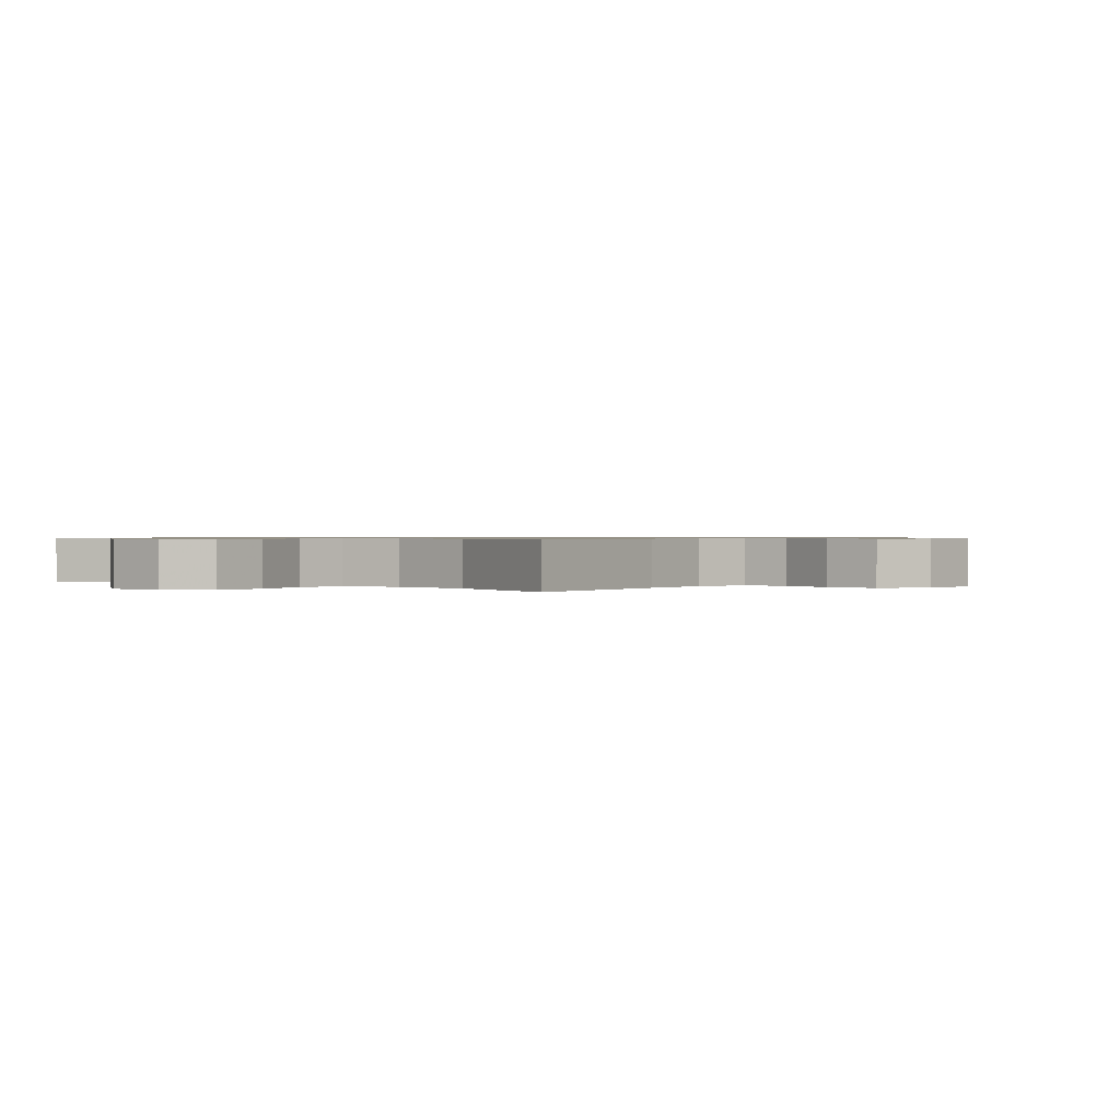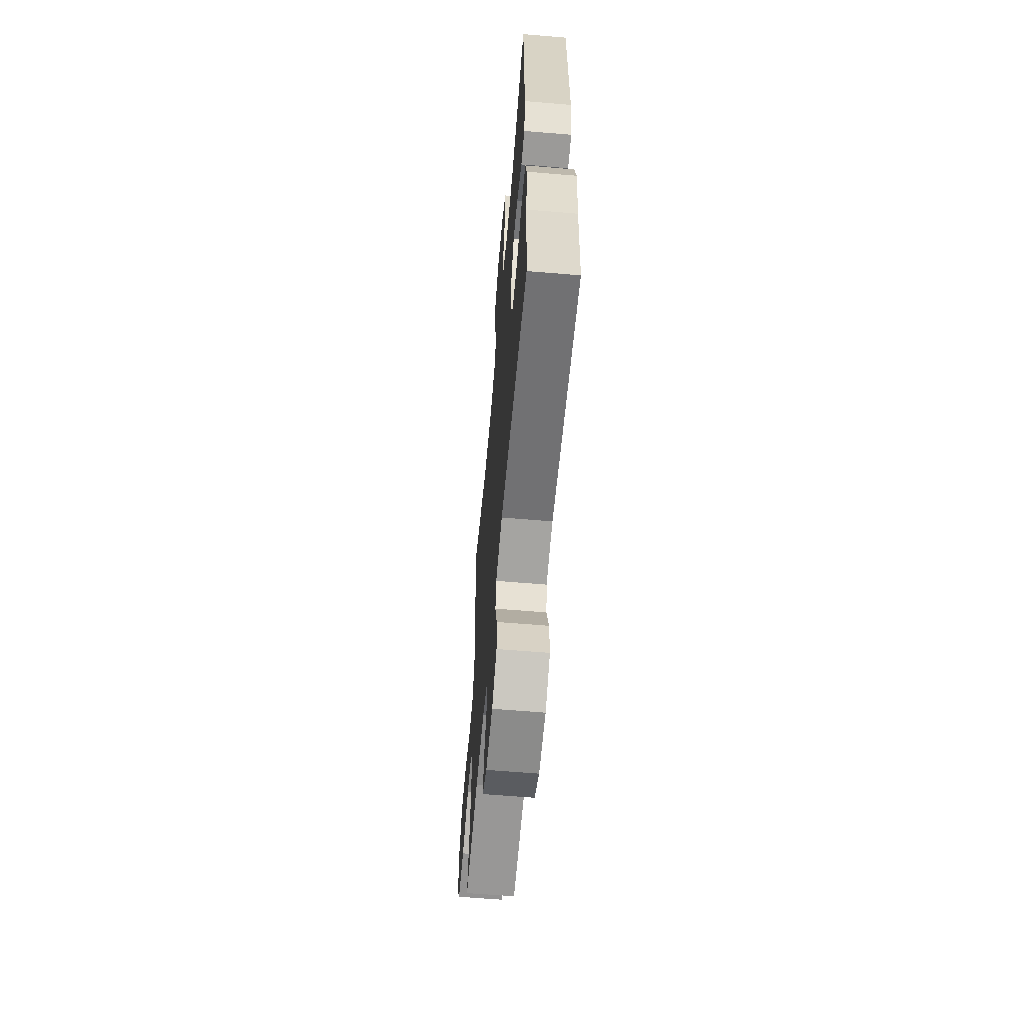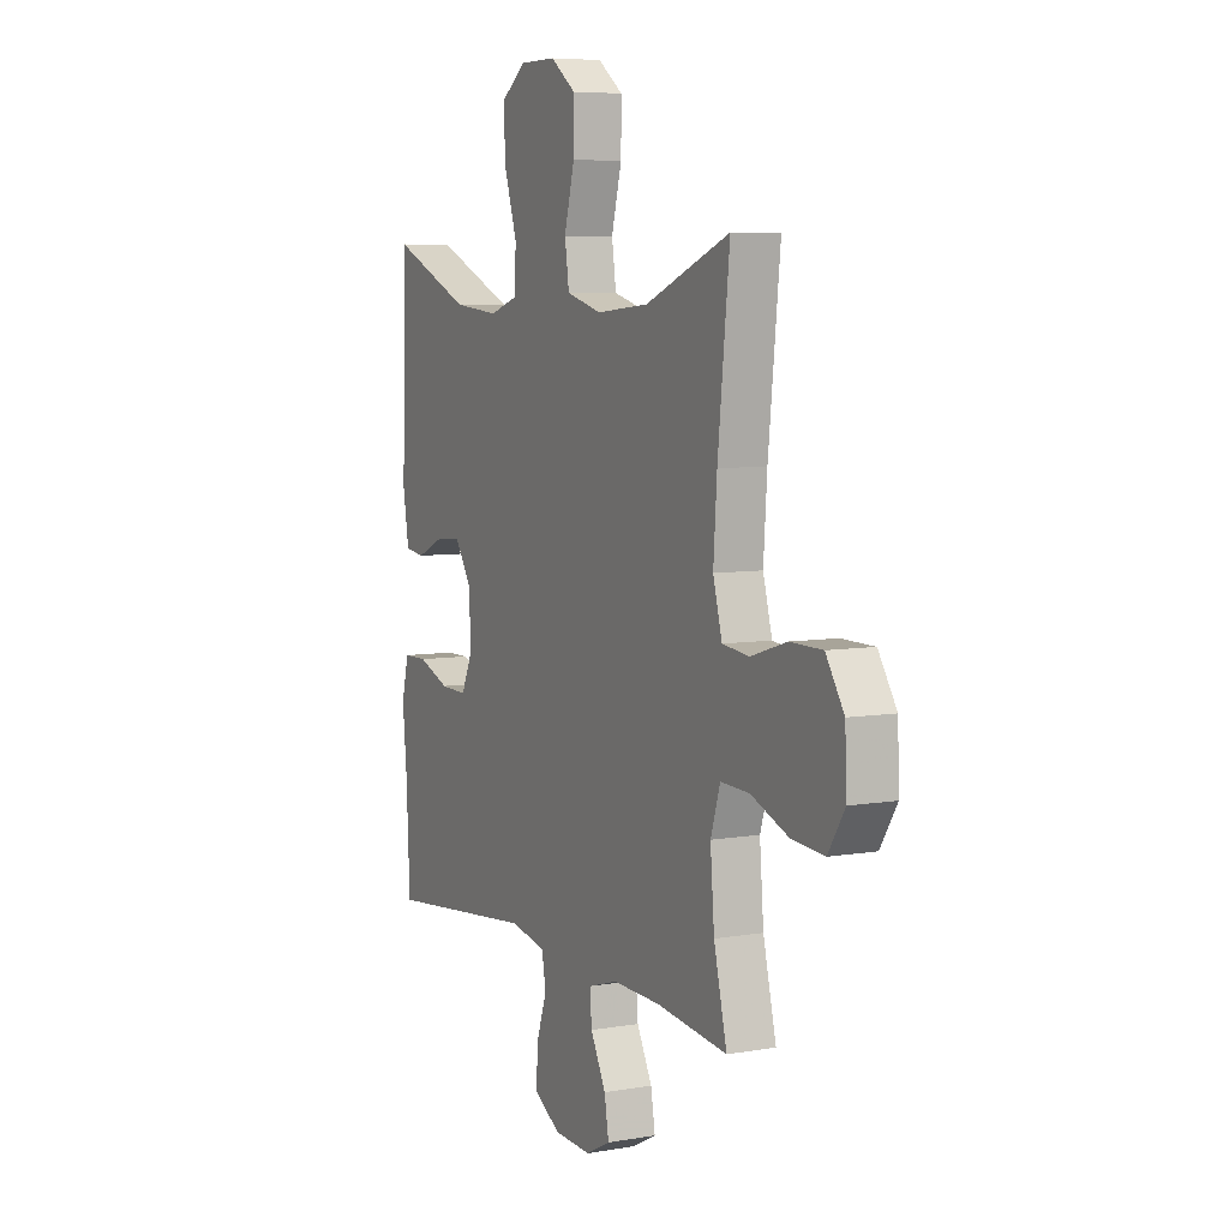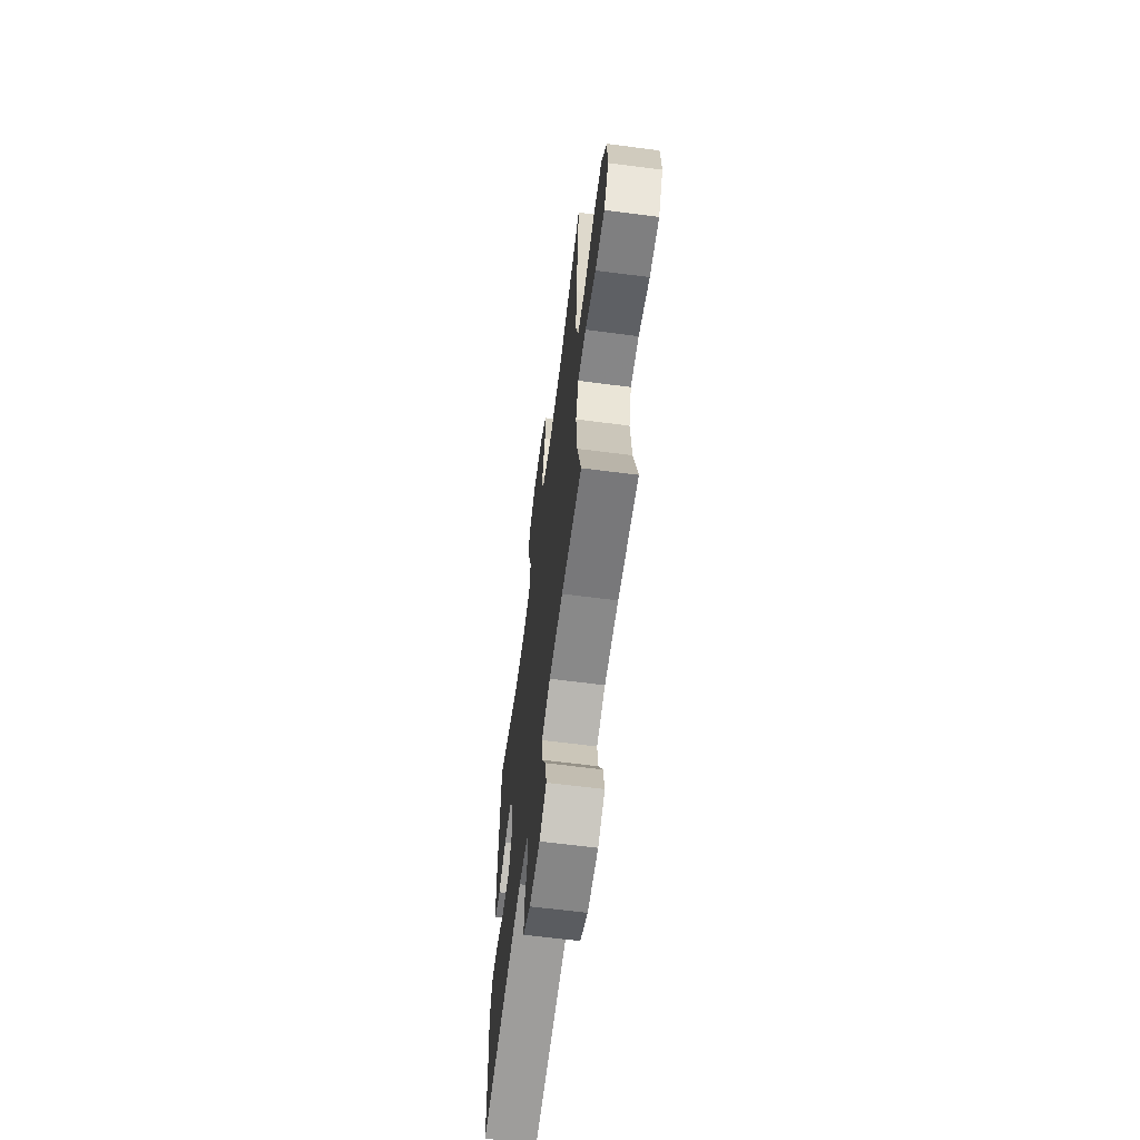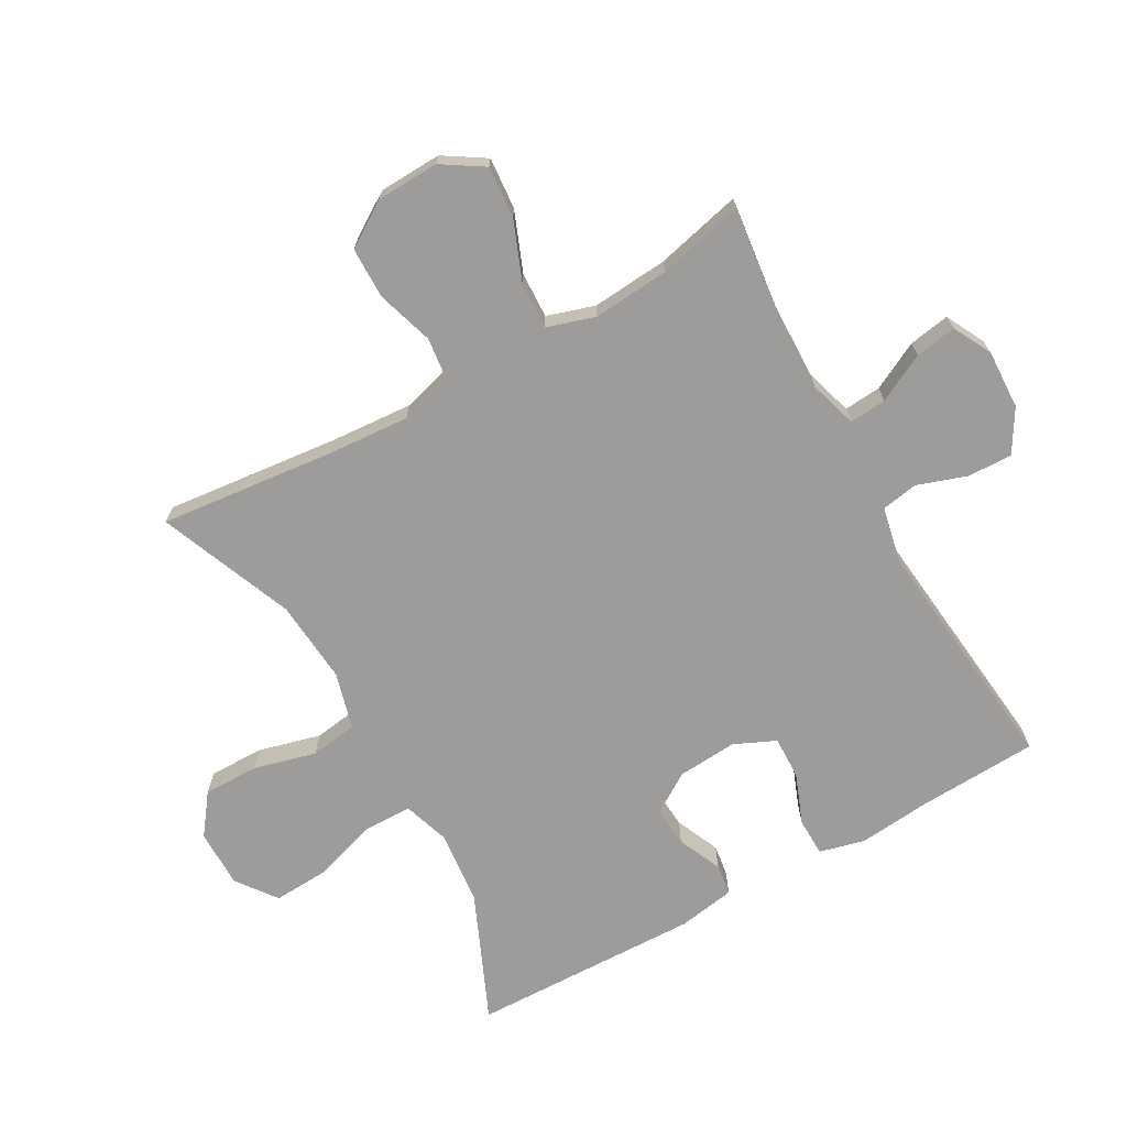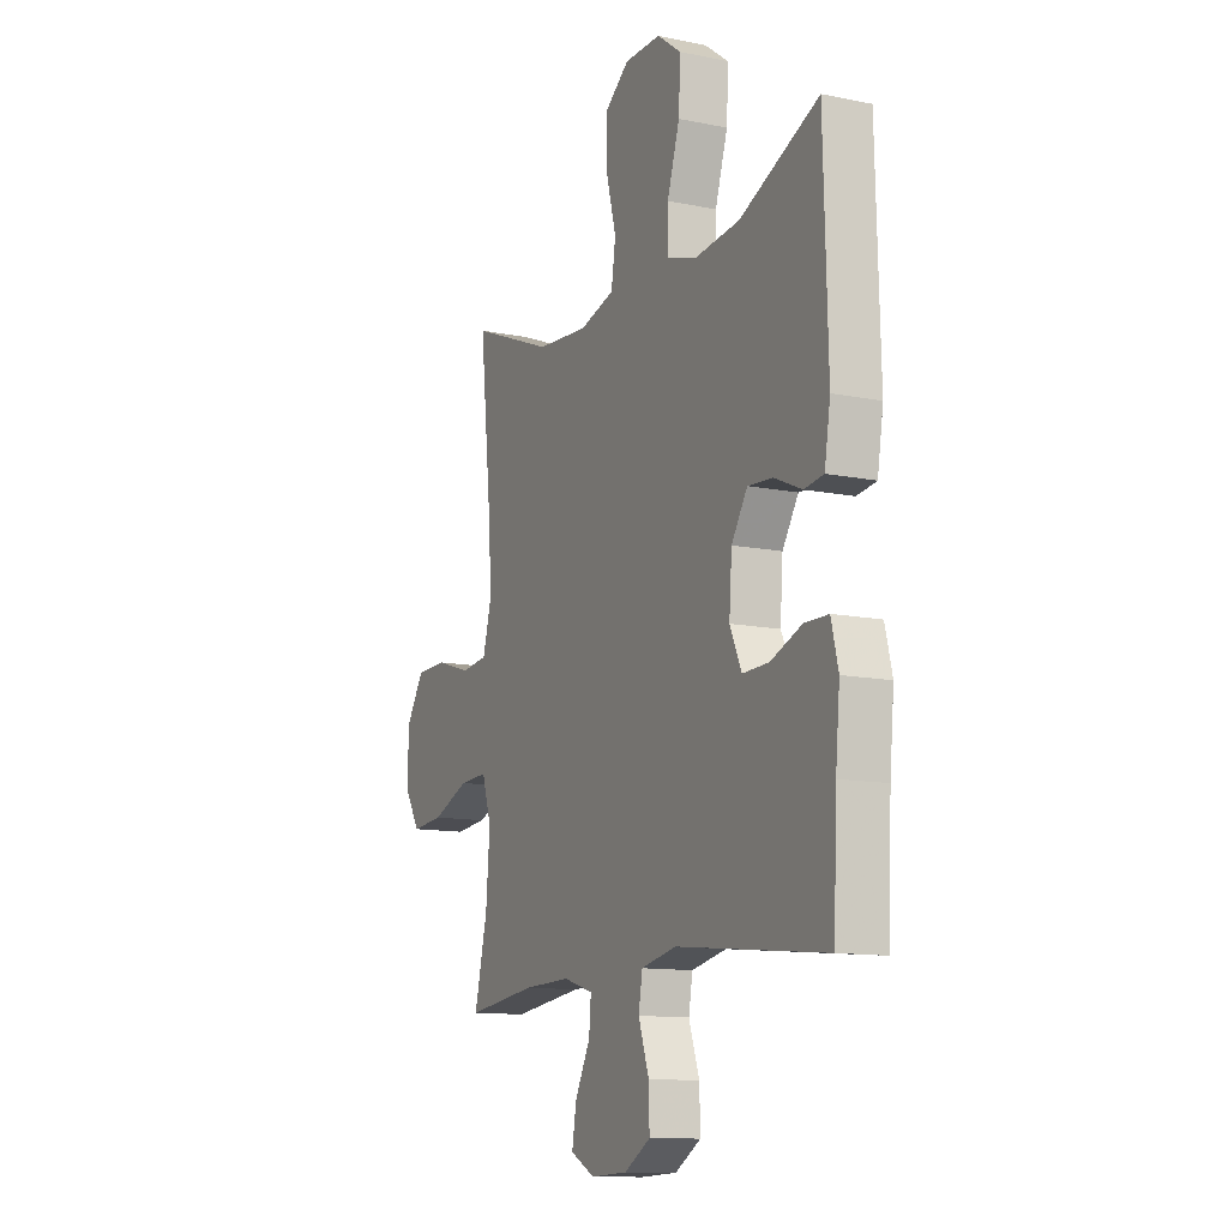
<metadata>
{"format":"obj","ext":"obj","renderer":"f3d","projection":"perspective","resolution":1024,"background":"white","views":[{"elev":0.7,"azim":39.2,"up":"+Y"},{"elev":-61.3,"azim":-94.9,"up":"+Z"},{"elev":6.5,"azim":63.1,"up":"+Z"},{"elev":-64.6,"azim":82.6,"up":"+Z"},{"elev":-70.0,"azim":119.4,"up":"+Y"},{"elev":-12.1,"azim":-115.8,"up":"+Z"}]}
</metadata>
<code>
v 0.5 0.07 -0.5
v 0.32 0.07 -0.478
v 0.199 0.07 -0.475
v 0.123 0.07 -0.498
v 0.128 0.07 -0.557
v 0.167 0.07 -0.633
v 0.178 0.07 -0.699
v 0.116 0.07 -0.731
v 0.022 0.07 -0.727
v -0.045 0.07 -0.687
v -0.043 0.07 -0.616
v -0.016 0.07 -0.537
v -0.026 0.07 -0.479
v -0.116 0.07 -0.46
v -0.5 0.07 -0.5
v -0.509 0.07 -0.309
v -0.52 0.07 -0.194
v -0.502 0.07 -0.121
v -0.441 0.07 -0.12
v -0.361 0.07 -0.151
v -0.293 0.07 -0.153
v -0.263 0.07 -0.087
v -0.27 0.07 0.008
v -0.311 0.07 0.072
v -0.375 0.07 0.067
v -0.445 0.07 0.036
v -0.495 0.07 0.043
v -0.51 0.07 0.134
v -0.5 0.07 0.5
v -0.297 0.07 0.411
v -0.18 0.07 0.399
v -0.106 0.07 0.423
v -0.105 0.07 0.5
v -0.137 0.07 0.601
v -0.142 0.07 0.691
v -0.079 0.07 0.738
v 0.014 0.07 0.738
v 0.078 0.07 0.69
v 0.077 0.07 0.602
v 0.051 0.07 0.503
v 0.062 0.07 0.428
v 0.152 0.07 0.403
v 0.285 0.07 0.414
v 0.5 0.07 0.5
v 0.47 0.07 0.218
v 0.461 0.07 0.09
v 0.484 0.07 0.006
v 0.552 0.07 -0.002
v 0.642 0.07 0.026
v 0.724 0.07 0.025
v 0.77 0.07 -0.046
v 0.774 0.07 -0.146
v 0.732 0.07 -0.212
v 0.649 0.07 -0.205
v 0.554 0.07 -0.167
v 0.481 0.07 -0.164
v 0.457 0.07 -0.24
v 0.467 0.07 -0.362
v 0.5 0 -0.5
v 0.32 0 -0.478
v 0.199 0 -0.475
v 0.123 0 -0.498
v 0.128 0 -0.557
v 0.167 0 -0.633
v 0.178 0 -0.699
v 0.116 0 -0.731
v 0.022 0 -0.727
v -0.045 0 -0.687
v -0.043 0 -0.616
v -0.016 0 -0.537
v -0.026 0 -0.479
v -0.116 0 -0.46
v -0.5 0 -0.5
v -0.509 0 -0.309
v -0.52 0 -0.194
v -0.502 0 -0.121
v -0.441 0 -0.12
v -0.361 0 -0.151
v -0.293 0 -0.153
v -0.263 0 -0.087
v -0.27 0 0.008
v -0.311 0 0.072
v -0.375 0 0.067
v -0.445 0 0.036
v -0.495 0 0.043
v -0.51 0 0.134
v -0.5 0 0.5
v -0.297 0 0.411
v -0.18 0 0.399
v -0.106 0 0.423
v -0.105 0 0.5
v -0.137 0 0.601
v -0.142 0 0.691
v -0.079 0 0.738
v 0.014 0 0.738
v 0.078 0 0.69
v 0.077 0 0.602
v 0.051 0 0.503
v 0.062 0 0.428
v 0.152 0 0.403
v 0.285 0 0.414
v 0.5 0 0.5
v 0.47 0 0.218
v 0.461 0 0.09
v 0.484 0 0.006
v 0.552 0 -0.002
v 0.642 0 0.026
v 0.724 0 0.025
v 0.77 0 -0.046
v 0.774 0 -0.146
v 0.732 0 -0.212
v 0.649 0 -0.205
v 0.554 0 -0.167
v 0.481 0 -0.164
v 0.457 0 -0.24
v 0.467 0 -0.362
f 53 54 55
f 52 53 55
f 51 52 55
f 50 51 55
f 49 50 55
f 48 49 55
f 47 48 55 56
f 46 47 56 57
f 43 44 45
f 42 43 45 46
f 41 42 46 57
f 38 39 40
f 37 38 40
f 36 37 40
f 35 36 40
f 34 35 40
f 33 34 40
f 32 33 40 41
f 41 57 58
f 32 41 58
f 31 32 58
f 28 29 30
f 27 28 30
f 26 27 30
f 25 26 30
f 24 25 30 31
f 18 19 20
f 17 18 20
f 16 17 20
f 16 20 21
f 15 16 21
f 14 15 21
f 13 14 21 22
f 10 11 12
f 9 10 12
f 8 9 12
f 7 8 12
f 6 7 12
f 5 6 12
f 4 5 12 13
f 13 22 23
f 4 13 23
f 3 4 23
f 58 1 2
f 24 31 58
f 23 24 58
f 3 23 58
f 2 3 58
f 113 112 111
f 113 111 110
f 113 110 109
f 113 109 108
f 113 108 107
f 113 107 106
f 114 113 106 105
f 115 114 105 104
f 103 102 101
f 104 103 101 100
f 115 104 100 99
f 98 97 96
f 98 96 95
f 98 95 94
f 98 94 93
f 98 93 92
f 98 92 91
f 99 98 91 90
f 116 115 99
f 116 99 90
f 116 90 89
f 88 87 86
f 88 86 85
f 88 85 84
f 88 84 83
f 89 88 83 82
f 78 77 76
f 78 76 75
f 78 75 74
f 79 78 74
f 79 74 73
f 79 73 72
f 80 79 72 71
f 70 69 68
f 70 68 67
f 70 67 66
f 70 66 65
f 70 65 64
f 70 64 63
f 71 70 63 62
f 81 80 71
f 81 71 62
f 81 62 61
f 60 59 116
f 116 89 82
f 116 82 81
f 116 81 61
f 116 61 60
f 1 59 60 2
f 2 60 61 3
f 3 61 62 4
f 4 62 63 5
f 5 63 64 6
f 6 64 65 7
f 7 65 66 8
f 8 66 67 9
f 9 67 68 10
f 10 68 69 11
f 11 69 70 12
f 12 70 71 13
f 13 71 72 14
f 14 72 73 15
f 15 73 74 16
f 16 74 75 17
f 17 75 76 18
f 18 76 77 19
f 19 77 78 20
f 20 78 79 21
f 21 79 80 22
f 22 80 81 23
f 23 81 82 24
f 24 82 83 25
f 25 83 84 26
f 26 84 85 27
f 27 85 86 28
f 28 86 87 29
f 29 87 88 30
f 30 88 89 31
f 31 89 90 32
f 32 90 91 33
f 33 91 92 34
f 34 92 93 35
f 35 93 94 36
f 36 94 95 37
f 37 95 96 38
f 38 96 97 39
f 39 97 98 40
f 40 98 99 41
f 41 99 100 42
f 42 100 101 43
f 43 101 102 44
f 44 102 103 45
f 45 103 104 46
f 46 104 105 47
f 47 105 106 48
f 48 106 107 49
f 49 107 108 50
f 50 108 109 51
f 51 109 110 52
f 52 110 111 53
f 53 111 112 54
f 54 112 113 55
f 55 113 114 56
f 56 114 115 57
f 57 115 116 58
f 58 116 59 1

</code>
